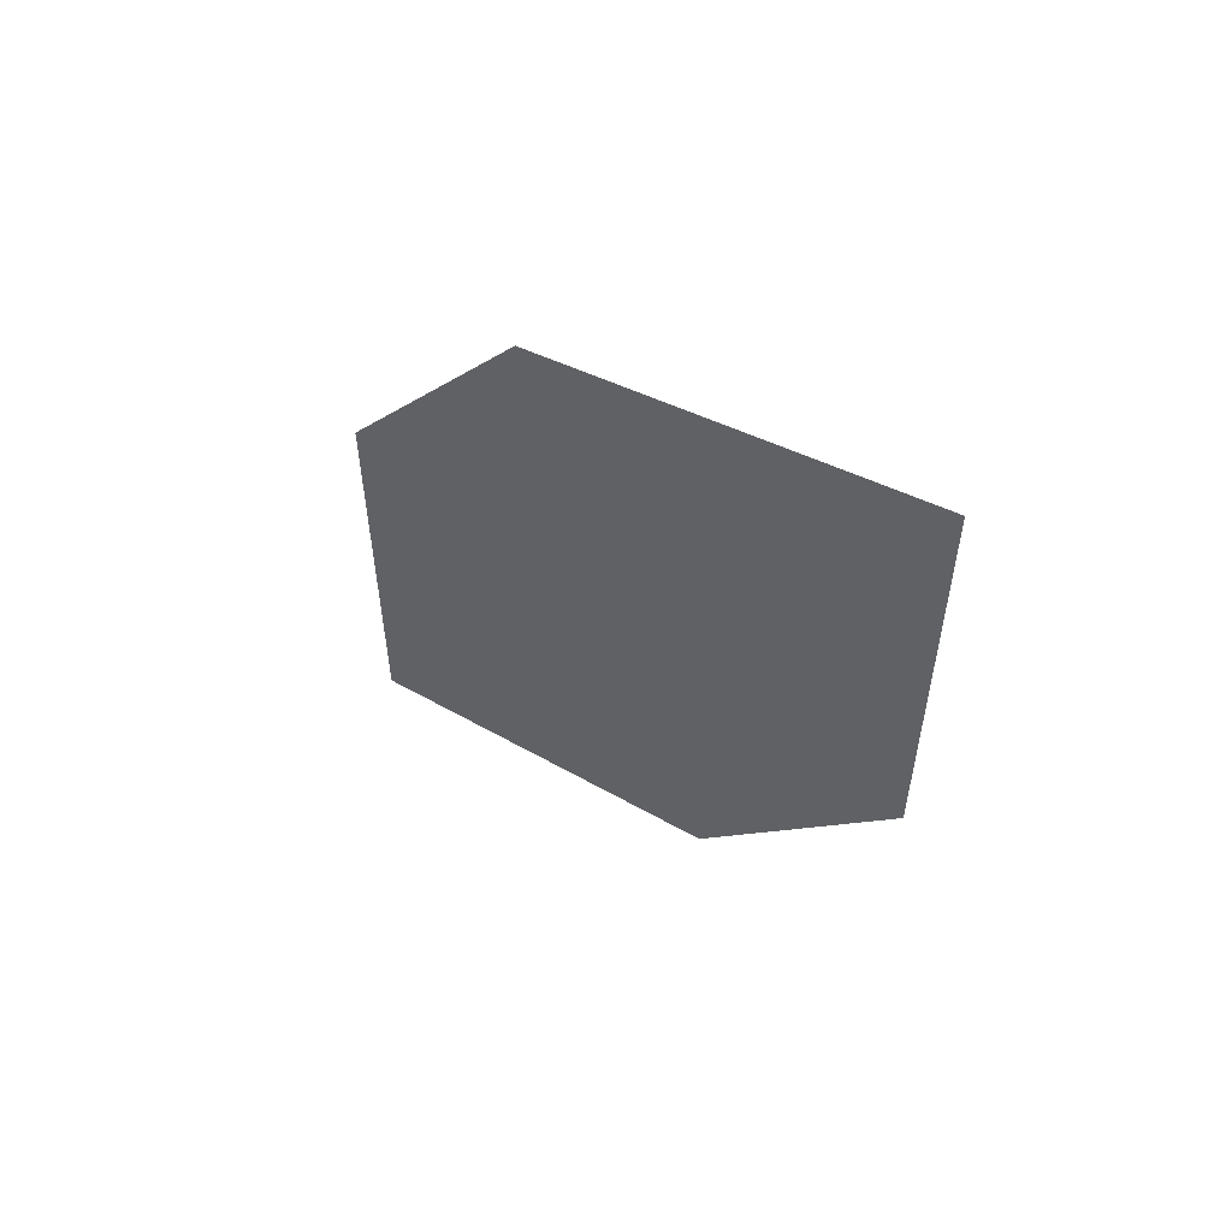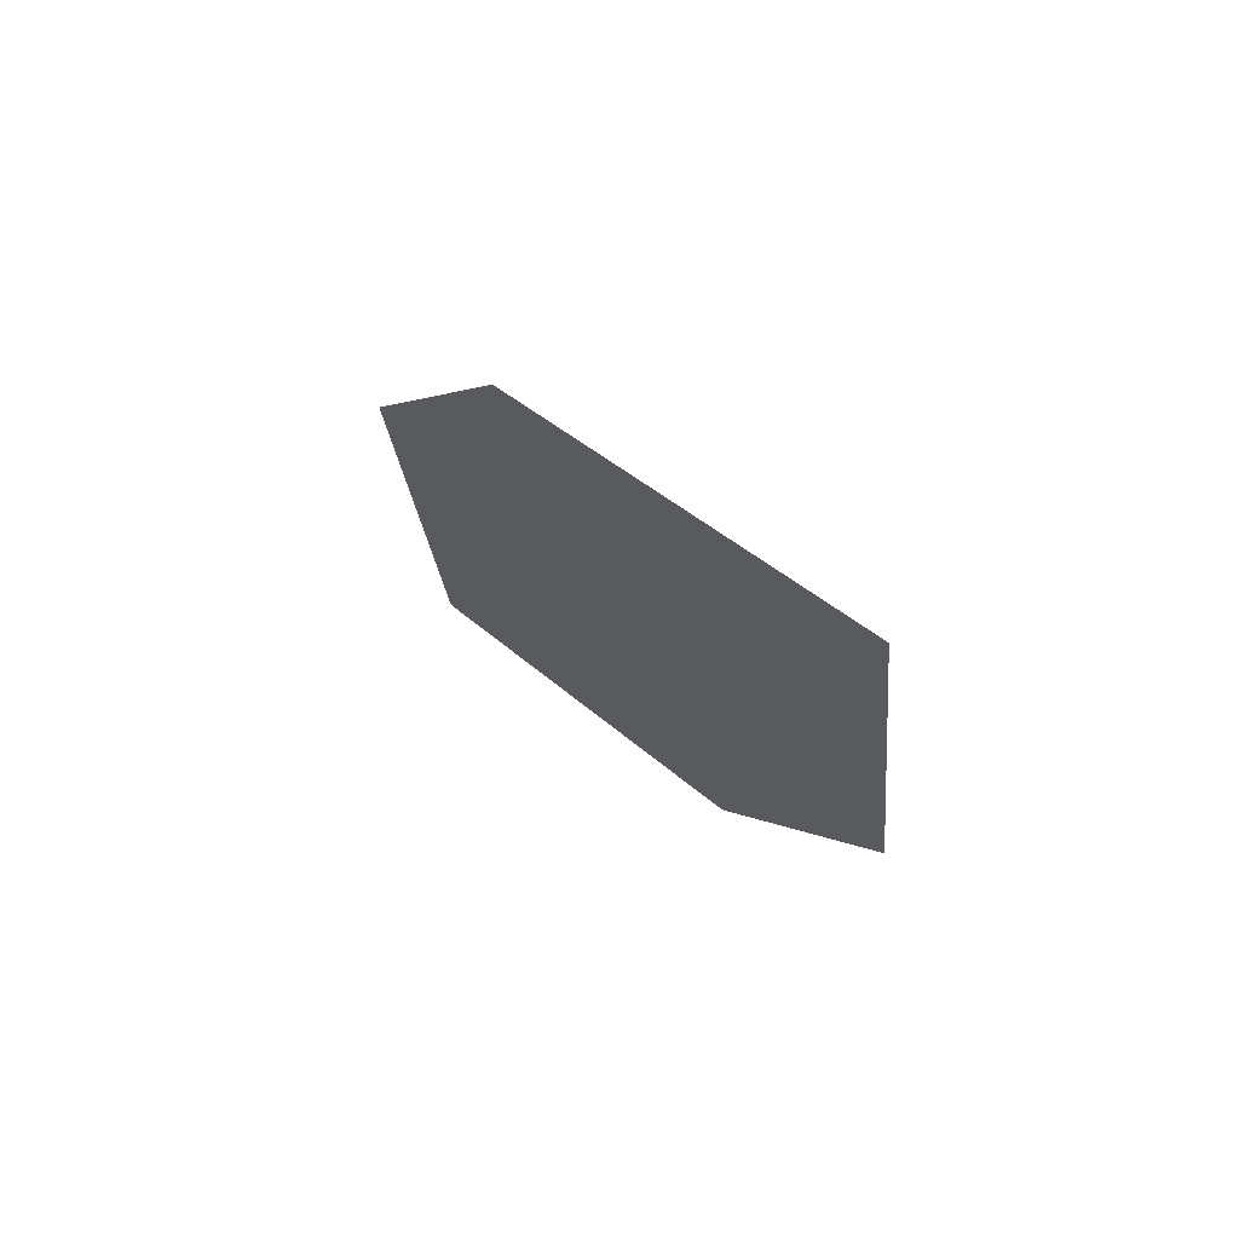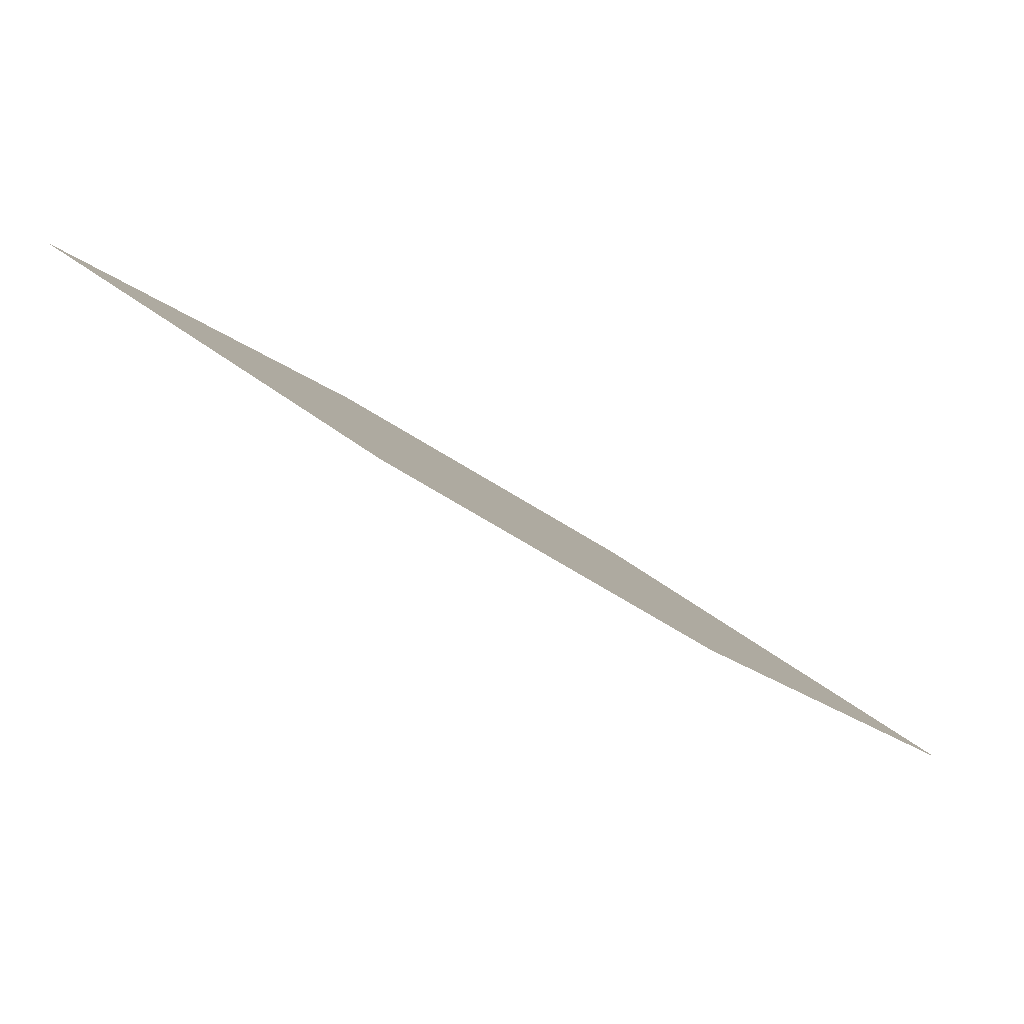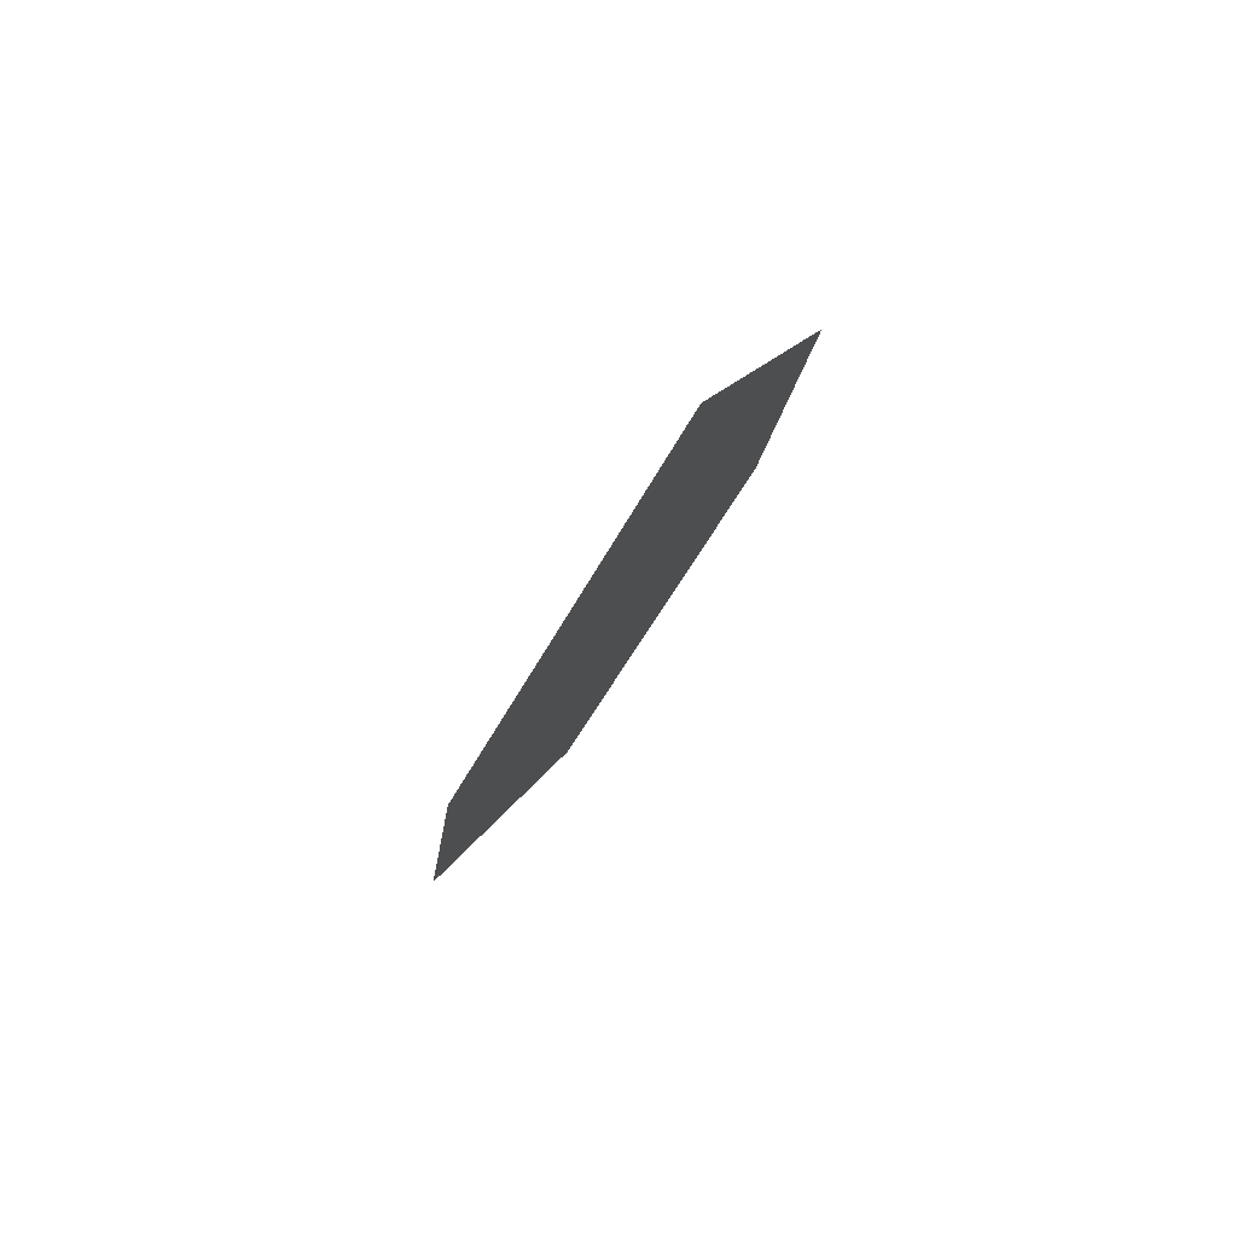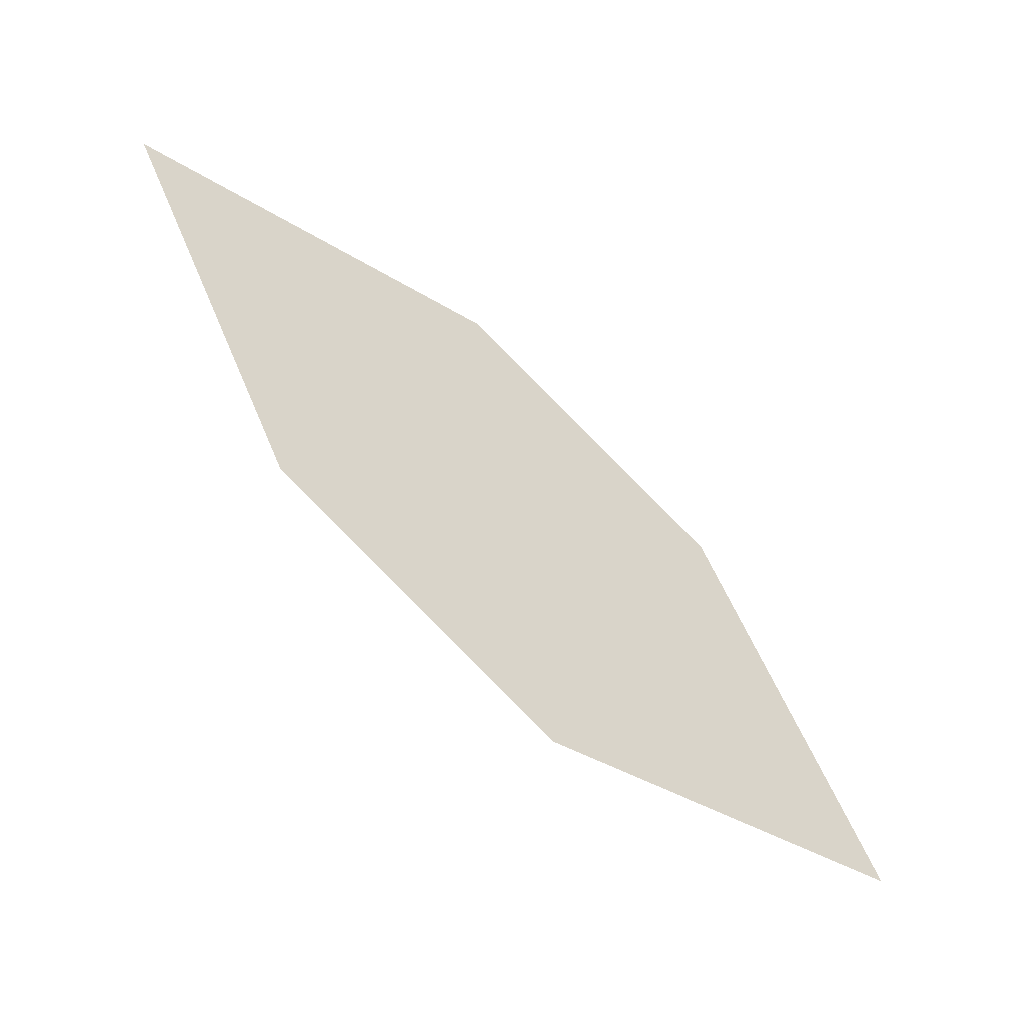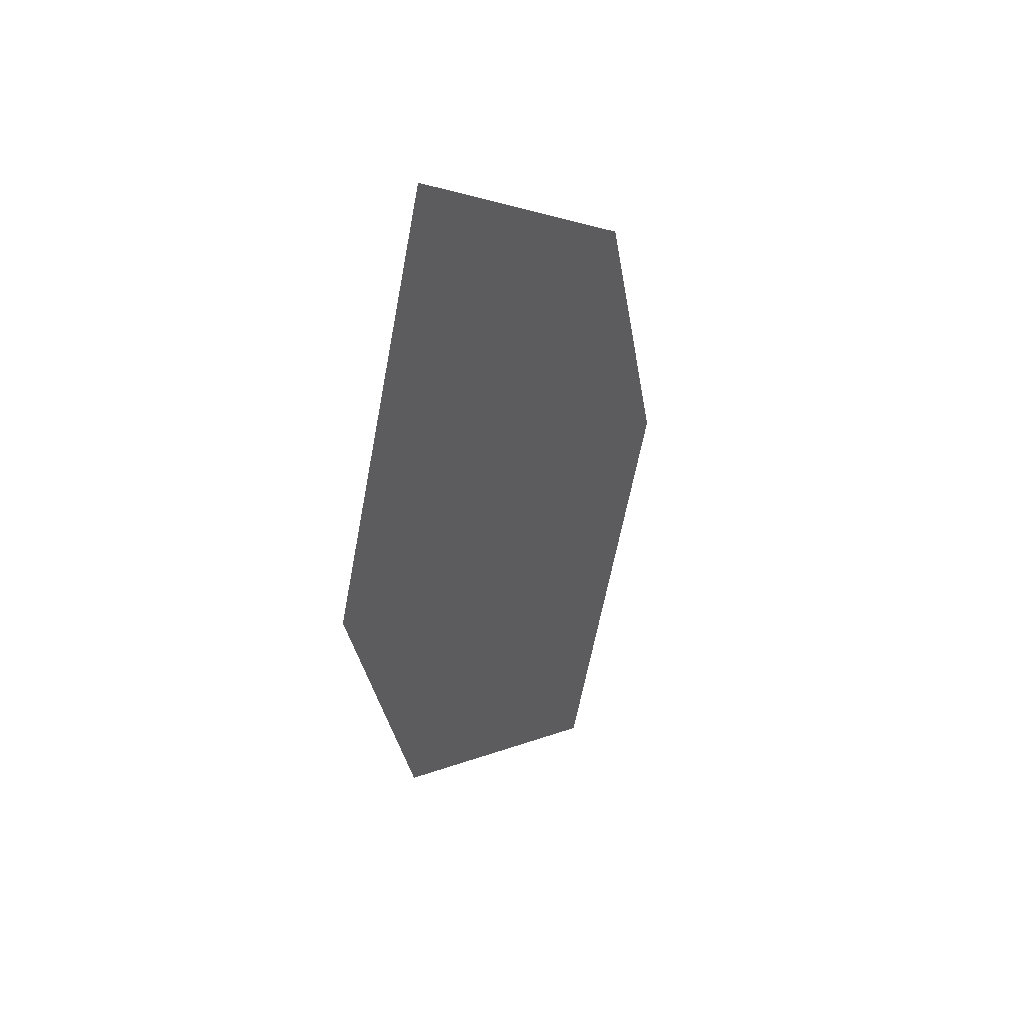
<metadata>
{"format":"obj","ext":"obj","renderer":"f3d","projection":"perspective","resolution":1024,"background":"white","views":[{"elev":13.3,"azim":28.3,"up":"+Y"},{"elev":22.1,"azim":35.5,"up":"+Y"},{"elev":28.2,"azim":-153.3,"up":"+Z"},{"elev":-34.7,"azim":-130.0,"up":"+Y"},{"elev":41.4,"azim":-123.6,"up":"+Z"},{"elev":-50.2,"azim":-115.0,"up":"+Y"}]}
</metadata>
<code>
o leaves.198
v 0.1494 0.242 1.883
v 0.1898 0.2344 1.893
v 0.2311 0.2761 1.937
v 0.1634 0.2724 1.909
v 0.1906 0.2838 1.927
v 0.217 0.2457 1.911
f 1 2 6 3
f 1 3 5 4

</code>
